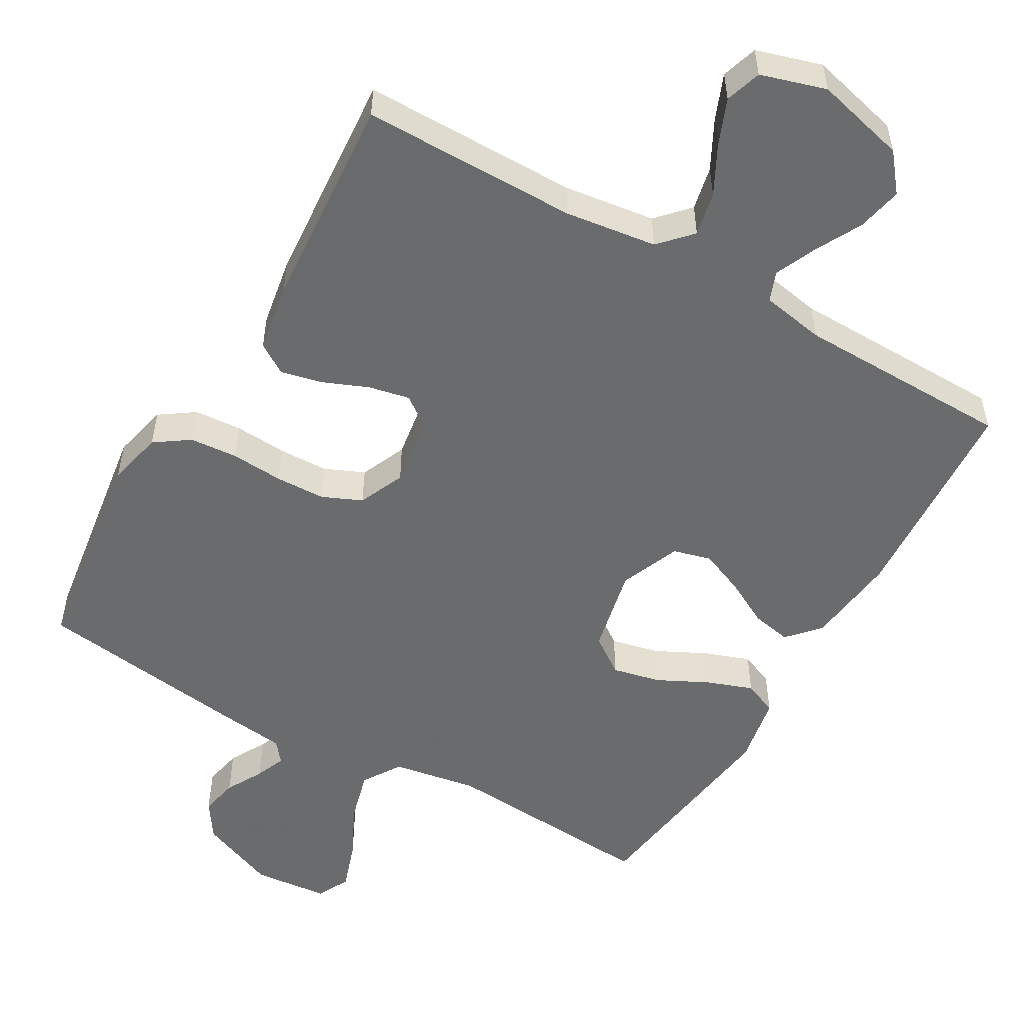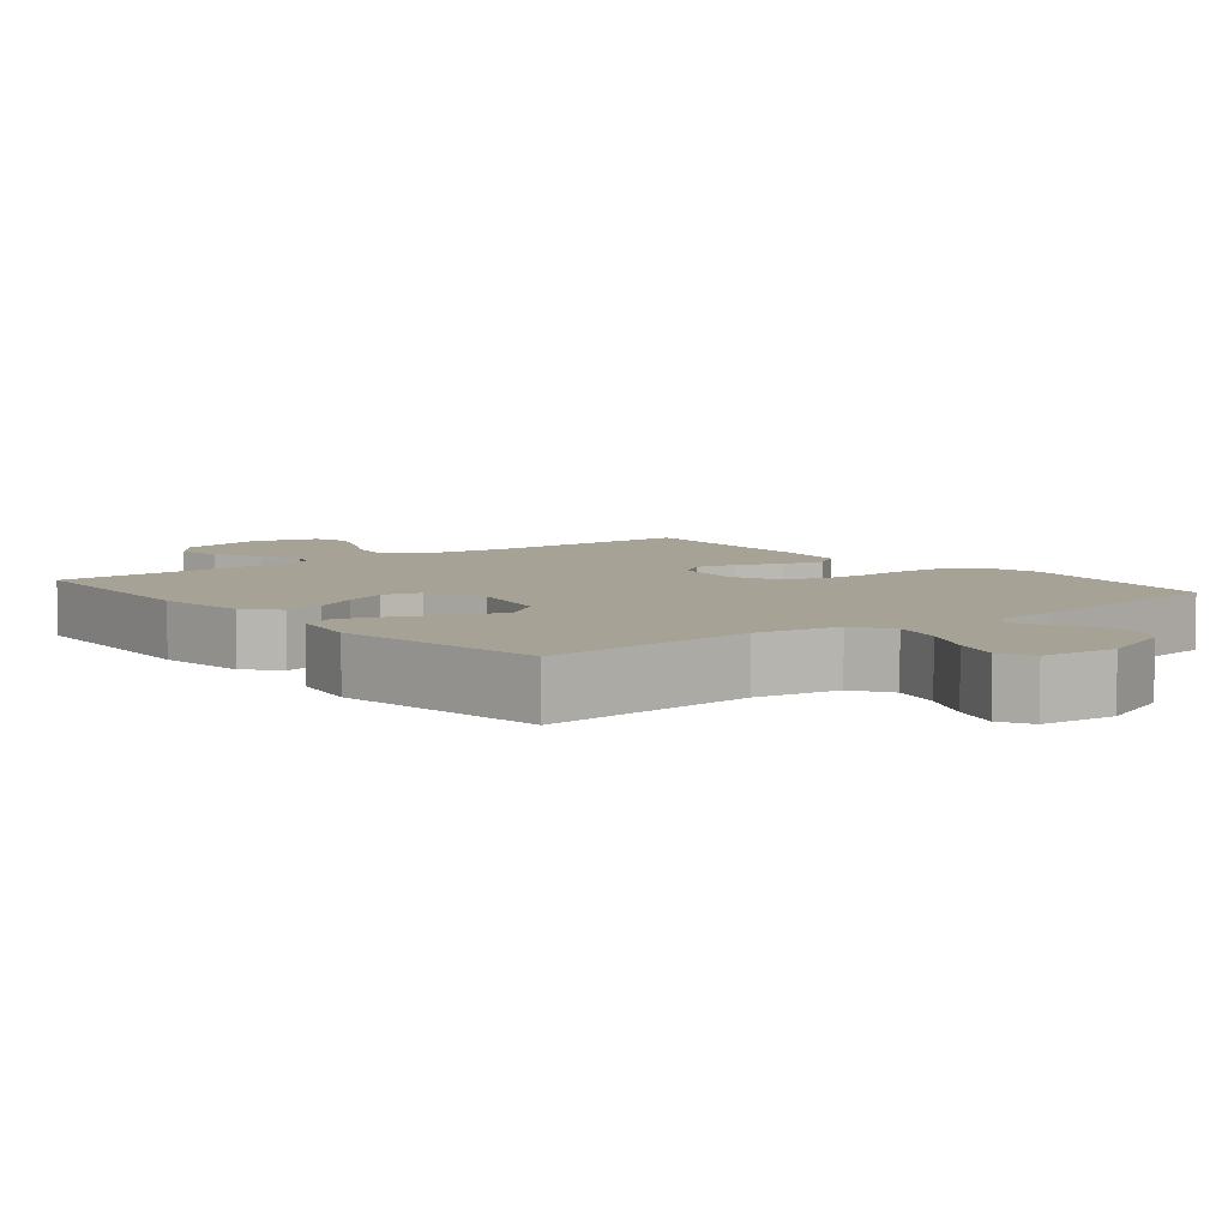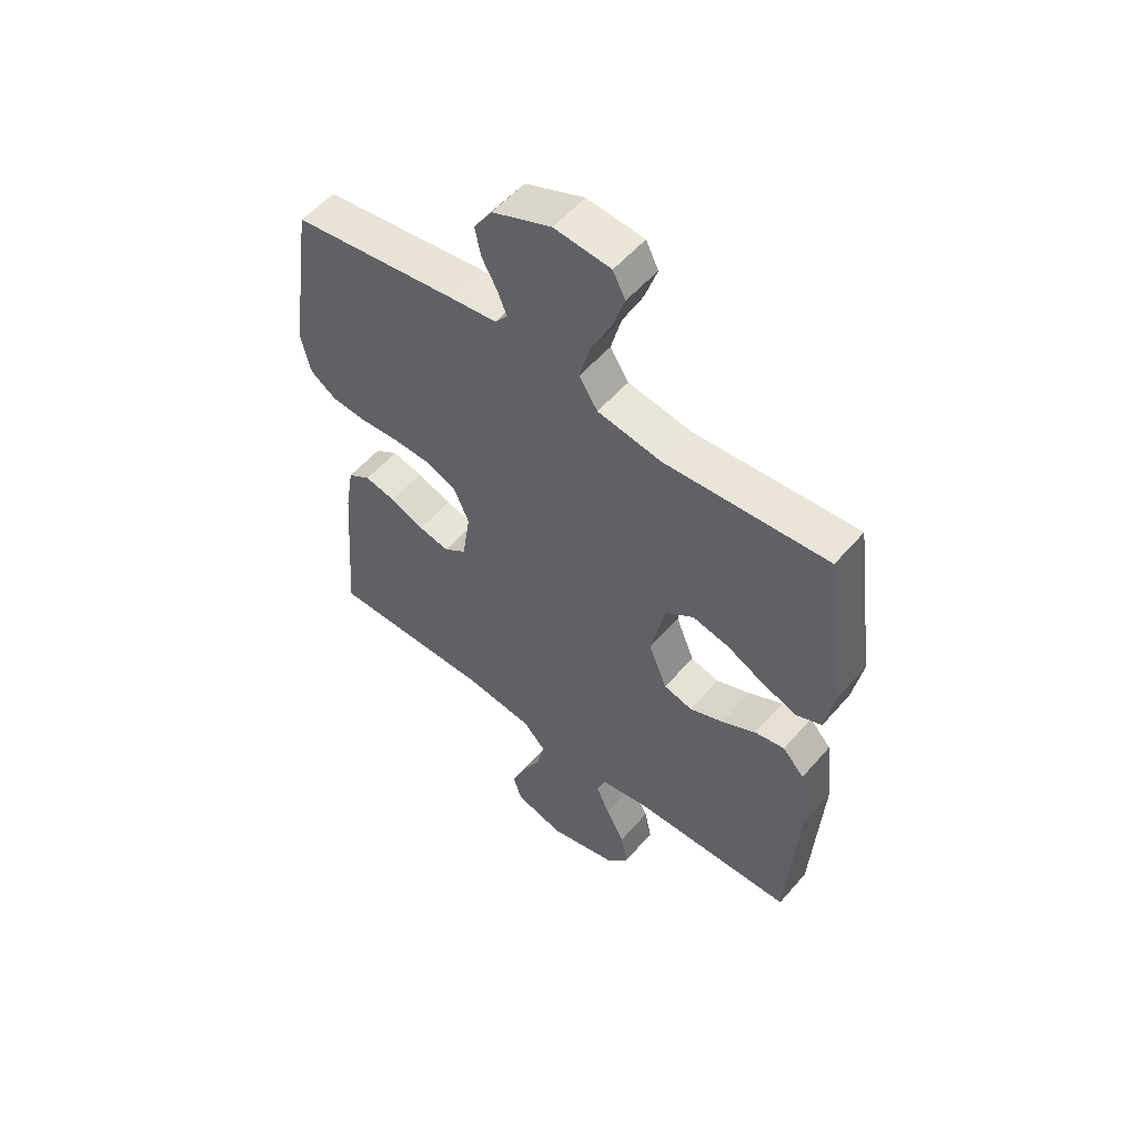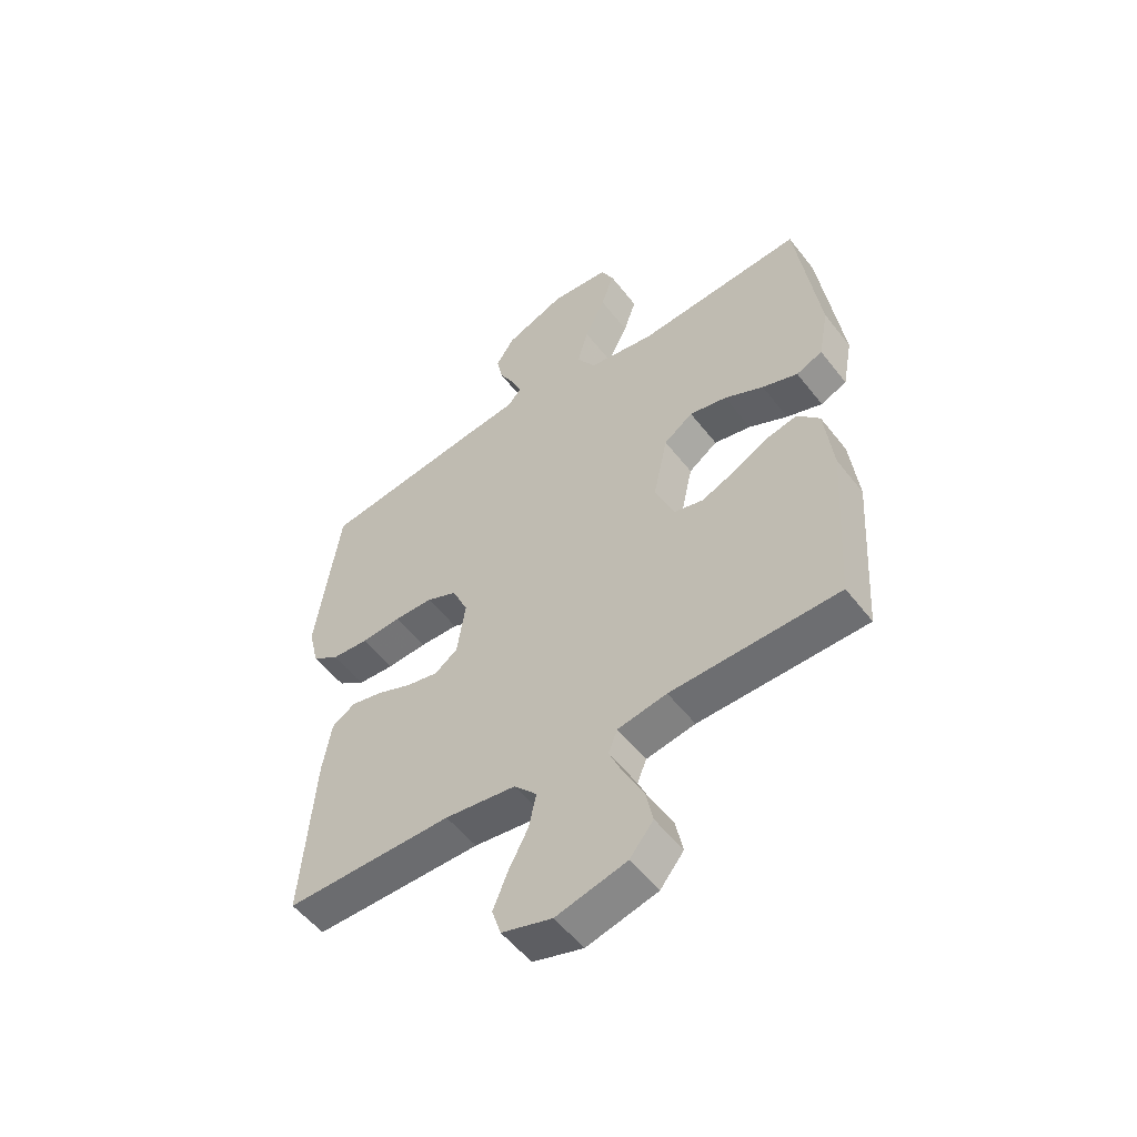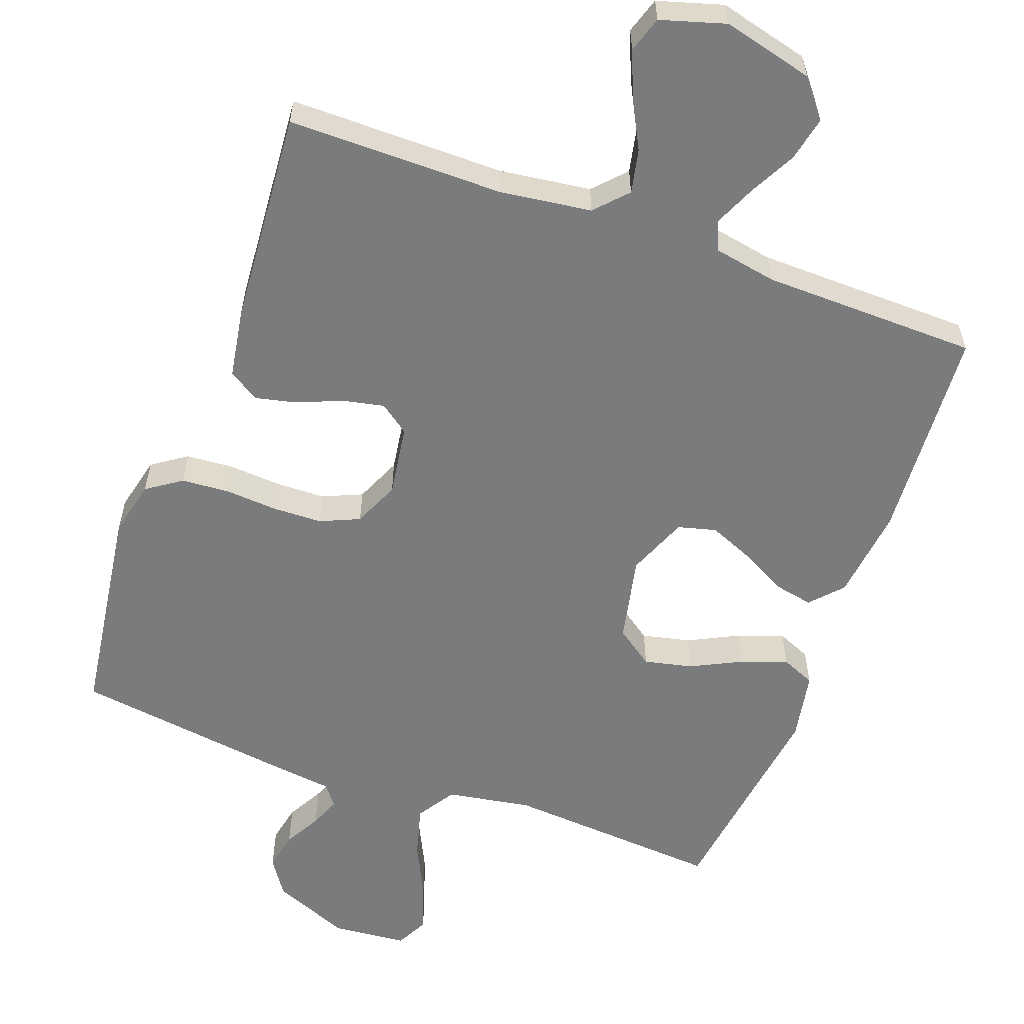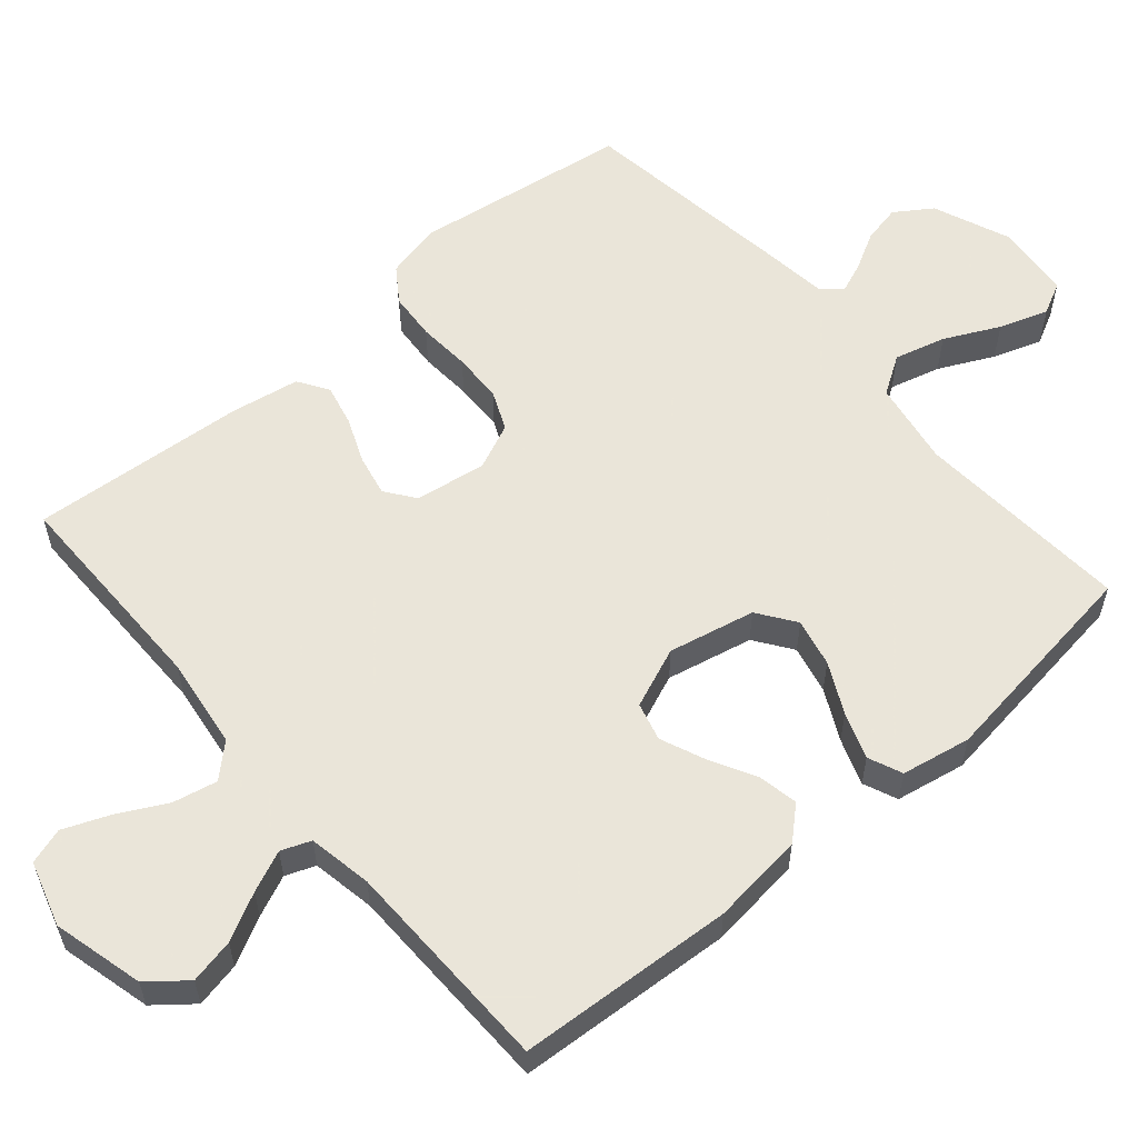
<metadata>
{"format":"obj","ext":"obj","renderer":"f3d","projection":"perspective","resolution":1024,"background":"white","views":[{"elev":-53.2,"azim":150.1,"up":"+Y"},{"elev":6.3,"azim":-38.9,"up":"+Y"},{"elev":54.8,"azim":-140.1,"up":"+Z"},{"elev":-53.7,"azim":-143.0,"up":"+Z"},{"elev":-58.3,"azim":159.9,"up":"+Y"},{"elev":57.7,"azim":-130.6,"up":"+Y"}]}
</metadata>
<code>
v 0.5 0.07 -0.5
v 0.2 0.07 -0.5
v 0.073 0.07 -0.517
v 0.032 0.07 -0.561
v 0.045 0.07 -0.622
v 0.08 0.07 -0.689
v 0.106 0.07 -0.753
v 0.09 0.07 -0.803
v 0 0.07 -0.83
v -0.126 0.07 -0.798
v -0.168 0.07 -0.746
v -0.155 0.07 -0.684
v -0.121 0.07 -0.619
v -0.096 0.07 -0.562
v -0.112 0.07 -0.521
v -0.2 0.07 -0.505
v -0.5 0.07 -0.5
v -0.519 0.07 -0.2
v -0.504 0.07 -0.071
v -0.464 0.07 -0.027
v -0.409 0.07 -0.038
v -0.346 0.07 -0.072
v -0.284 0.07 -0.098
v -0.231 0.07 -0.084
v -0.197 0.07 0
v -0.223 0.07 0.12
v -0.275 0.07 0.157
v -0.342 0.07 0.142
v -0.412 0.07 0.107
v -0.476 0.07 0.084
v -0.523 0.07 0.104
v -0.541 0.07 0.2
v -0.5 0.07 0.5
v -0.2 0.07 0.479
v -0.082 0.07 0.499
v -0.048 0.07 0.552
v -0.067 0.07 0.623
v -0.104 0.07 0.699
v -0.127 0.07 0.767
v -0.104 0.07 0.812
v 0 0.07 0.822
v 0.108 0.07 0.778
v 0.142 0.07 0.727
v 0.131 0.07 0.674
v 0.103 0.07 0.623
v 0.086 0.07 0.581
v 0.109 0.07 0.552
v 0.2 0.07 0.541
v 0.5 0.07 0.5
v 0.543 0.07 0.2
v 0.525 0.07 0.123
v 0.477 0.07 0.09
v 0.411 0.07 0.085
v 0.338 0.07 0.09
v 0.269 0.07 0.088
v 0.214 0.07 0.064
v 0.186 0.07 0
v 0.201 0.07 -0.099
v 0.242 0.07 -0.129
v 0.299 0.07 -0.117
v 0.362 0.07 -0.091
v 0.419 0.07 -0.078
v 0.461 0.07 -0.105
v 0.477 0.07 -0.2
v 0.5 0 -0.5
v 0.2 0 -0.5
v 0.073 0 -0.517
v 0.032 0 -0.561
v 0.045 0 -0.622
v 0.08 0 -0.689
v 0.106 0 -0.753
v 0.09 0 -0.803
v 0 0 -0.83
v -0.126 0 -0.798
v -0.168 0 -0.746
v -0.155 0 -0.684
v -0.121 0 -0.619
v -0.096 0 -0.562
v -0.112 0 -0.521
v -0.2 0 -0.505
v -0.5 0 -0.5
v -0.519 0 -0.2
v -0.504 0 -0.071
v -0.464 0 -0.027
v -0.409 0 -0.038
v -0.346 0 -0.072
v -0.284 0 -0.098
v -0.231 0 -0.084
v -0.197 0 0
v -0.223 0 0.12
v -0.275 0 0.157
v -0.342 0 0.142
v -0.412 0 0.107
v -0.476 0 0.084
v -0.523 0 0.104
v -0.541 0 0.2
v -0.5 0 0.5
v -0.2 0 0.479
v -0.082 0 0.499
v -0.048 0 0.552
v -0.067 0 0.623
v -0.104 0 0.699
v -0.127 0 0.767
v -0.104 0 0.812
v 0 0 0.822
v 0.108 0 0.778
v 0.142 0 0.727
v 0.131 0 0.674
v 0.103 0 0.623
v 0.086 0 0.581
v 0.109 0 0.552
v 0.2 0 0.541
v 0.5 0 0.5
v 0.543 0 0.2
v 0.525 0 0.123
v 0.477 0 0.09
v 0.411 0 0.085
v 0.338 0 0.09
v 0.269 0 0.088
v 0.214 0 0.064
v 0.186 0 0
v 0.201 0 -0.099
v 0.242 0 -0.129
v 0.299 0 -0.117
v 0.362 0 -0.091
v 0.419 0 -0.078
v 0.461 0 -0.105
v 0.477 0 -0.2
f 63 64 1 2
f 60 61 62 63
f 59 60 63 2
f 58 59 2 3
f 57 58 3 4
f 51 52 53 54
f 51 54 55
f 50 51 55
f 47 48 49 50
f 47 50 55
f 46 47 55 56
f 42 43 44 45
f 42 45 46
f 41 42 46
f 37 38 39 40
f 36 37 40 41
f 31 32 33 34
f 31 34 35
f 28 29 30 31
f 27 28 31 35
f 26 27 35 36
f 19 20 21 22
f 19 22 23
f 16 17 18 19
f 15 16 19 23
f 10 11 12 13
f 10 13 14
f 9 10 14
f 8 9 14
f 5 6 7 8
f 5 8 14 15
f 41 46 56 57
f 36 41 57 4
f 25 26 36 4
f 24 25 4 5
f 5 15 23 24
f 66 65 128 127
f 127 126 125 124
f 66 127 124 123
f 67 66 123 122
f 68 67 122 121
f 118 117 116 115
f 119 118 115
f 119 115 114
f 114 113 112 111
f 119 114 111
f 120 119 111 110
f 109 108 107 106
f 110 109 106
f 110 106 105
f 104 103 102 101
f 105 104 101 100
f 98 97 96 95
f 99 98 95
f 95 94 93 92
f 99 95 92 91
f 100 99 91 90
f 86 85 84 83
f 87 86 83
f 83 82 81 80
f 87 83 80 79
f 77 76 75 74
f 78 77 74
f 78 74 73
f 78 73 72
f 72 71 70 69
f 79 78 72 69
f 121 120 110 105
f 68 121 105 100
f 68 100 90 89
f 69 68 89 88
f 88 87 79 69
f 1 65 66 2
f 2 66 67 3
f 3 67 68 4
f 4 68 69 5
f 5 69 70 6
f 6 70 71 7
f 7 71 72 8
f 8 72 73 9
f 9 73 74 10
f 10 74 75 11
f 11 75 76 12
f 12 76 77 13
f 13 77 78 14
f 14 78 79 15
f 15 79 80 16
f 16 80 81 17
f 17 81 82 18
f 18 82 83 19
f 19 83 84 20
f 20 84 85 21
f 21 85 86 22
f 22 86 87 23
f 23 87 88 24
f 24 88 89 25
f 25 89 90 26
f 26 90 91 27
f 27 91 92 28
f 28 92 93 29
f 29 93 94 30
f 30 94 95 31
f 31 95 96 32
f 32 96 97 33
f 33 97 98 34
f 34 98 99 35
f 35 99 100 36
f 36 100 101 37
f 37 101 102 38
f 38 102 103 39
f 39 103 104 40
f 40 104 105 41
f 41 105 106 42
f 42 106 107 43
f 43 107 108 44
f 44 108 109 45
f 45 109 110 46
f 46 110 111 47
f 47 111 112 48
f 48 112 113 49
f 49 113 114 50
f 50 114 115 51
f 51 115 116 52
f 52 116 117 53
f 53 117 118 54
f 54 118 119 55
f 55 119 120 56
f 56 120 121 57
f 57 121 122 58
f 58 122 123 59
f 59 123 124 60
f 60 124 125 61
f 61 125 126 62
f 62 126 127 63
f 63 127 128 64
f 64 128 65 1

</code>
